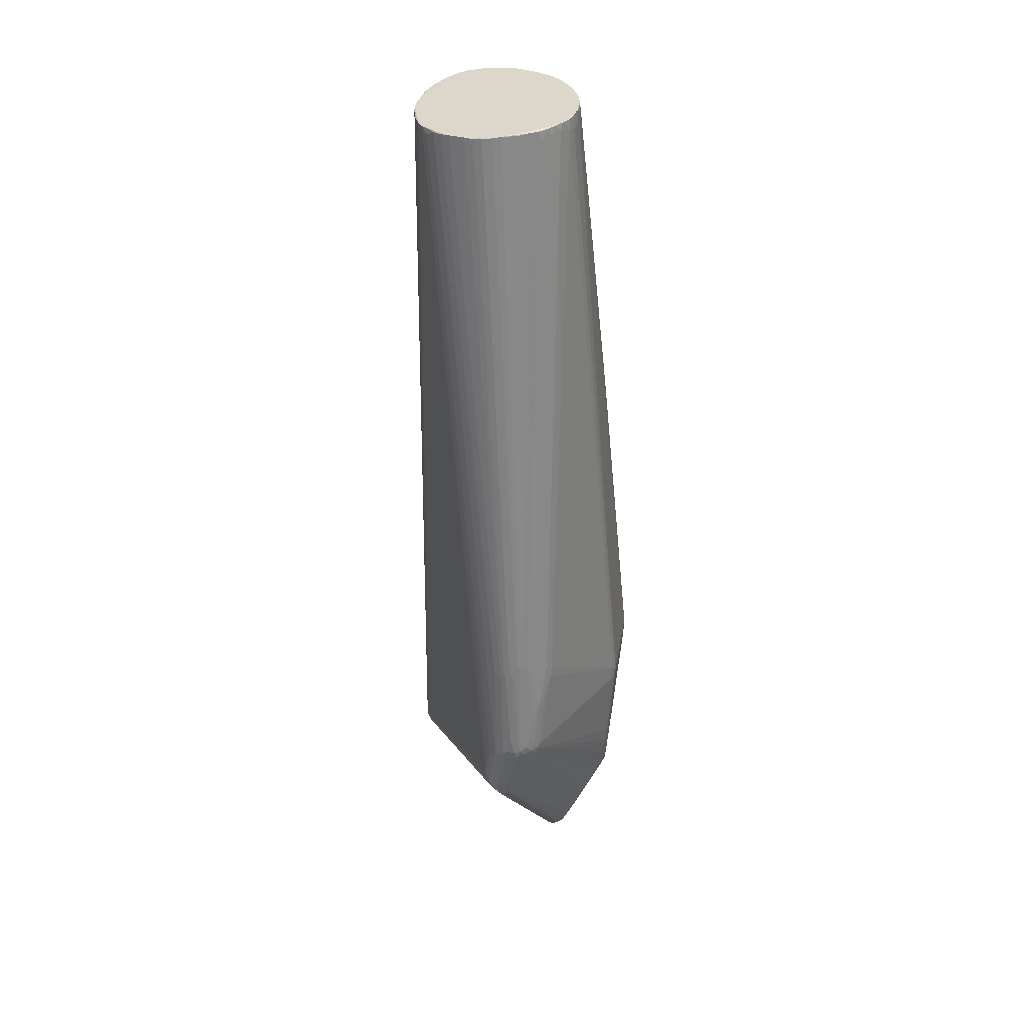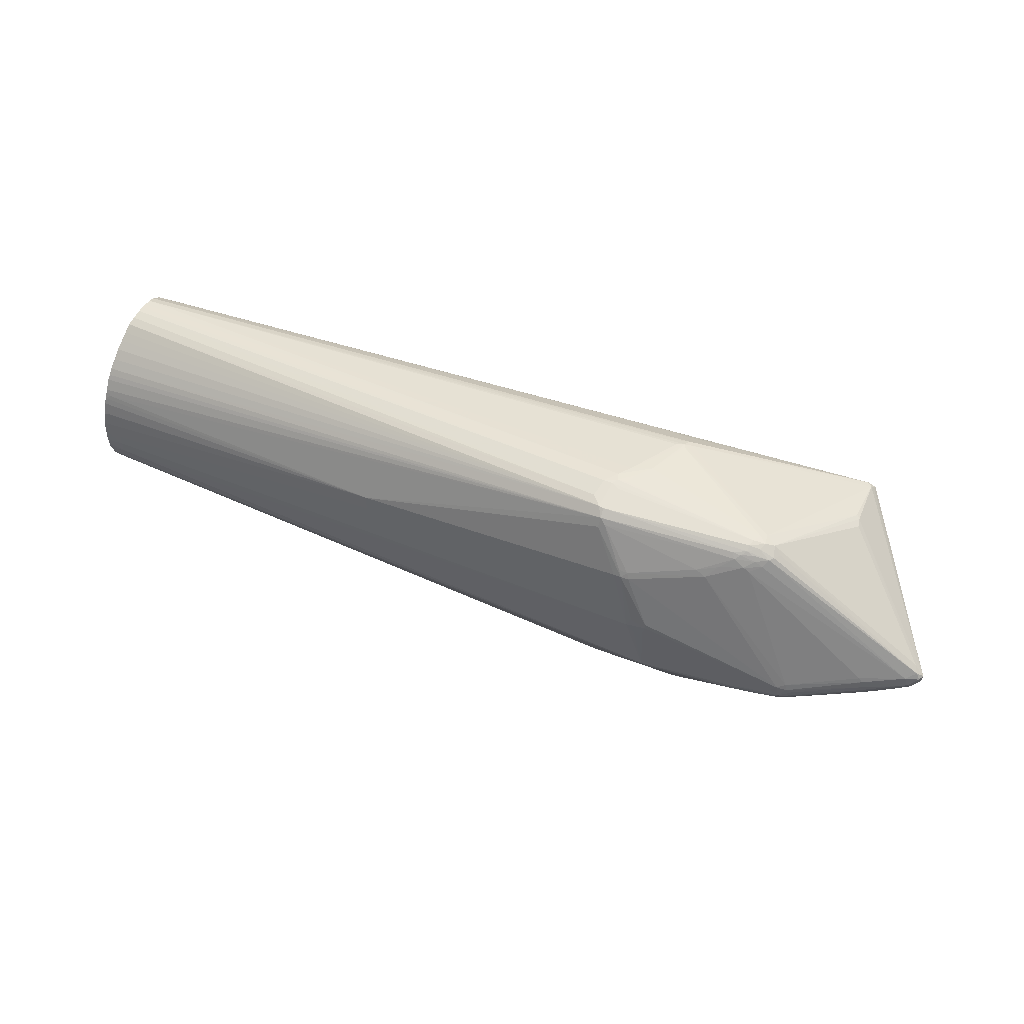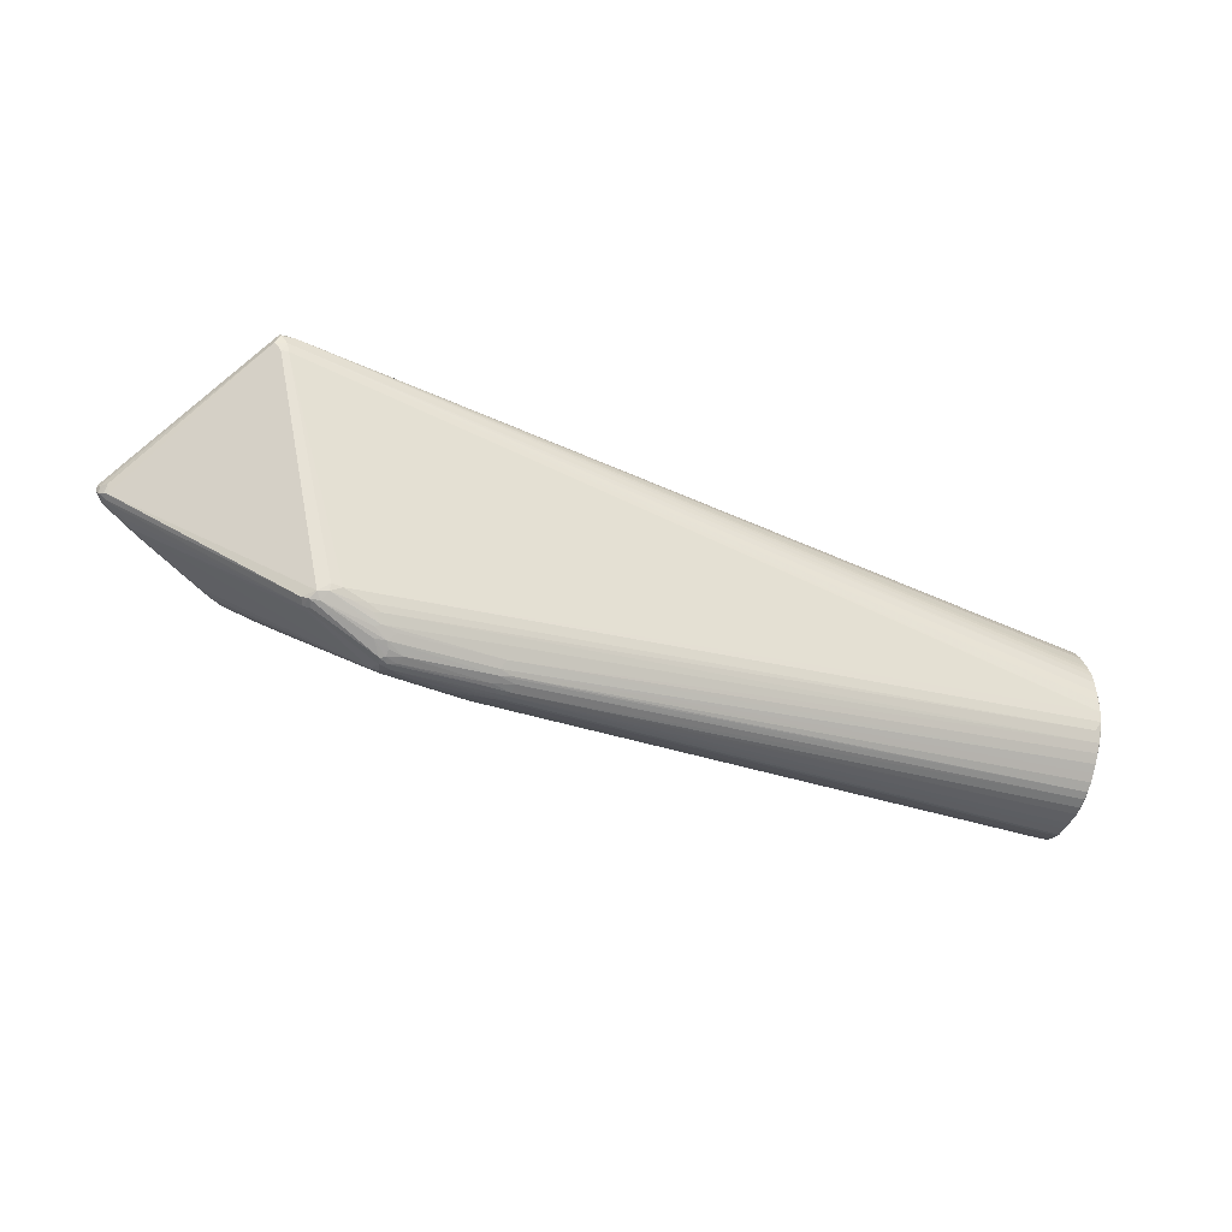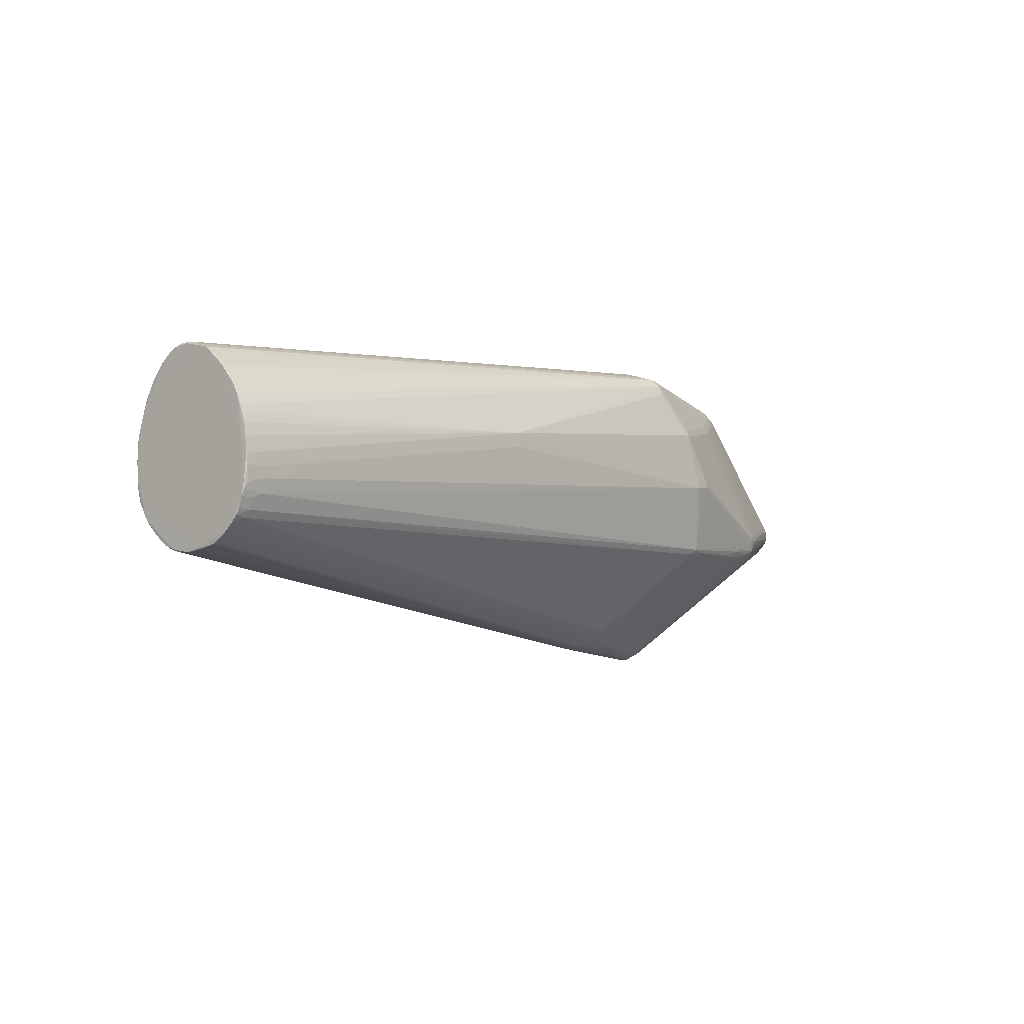
<metadata>
{"format":"obj","ext":"obj","renderer":"f3d","projection":"perspective","resolution":1024,"background":"white","views":[{"elev":-54.0,"azim":-87.2,"up":"+Y"},{"elev":45.8,"azim":25.2,"up":"+Y"},{"elev":-52.0,"azim":158.4,"up":"+Y"},{"elev":-4.5,"azim":-50.8,"up":"+Y"}]}
</metadata>
<code>
v 0.4506 -0.03068 0.009435
v 0.4514 -0.02279 0.008181
v 0.4449 -0.01766 0.01222
v 0.4477 -0.03726 0.005544
v 0.4489 -0.02823 0.003705
v 0.4427 -0.03728 0.01457
v 0.4426 -0.03255 -0.004895
v 0.4435 -0.04066 0.0007675
v 0.4488 -0.02473 0.01319
v 0.4366 -0.04296 0.01089
v 0.4391 -0.04341 0.005694
v 0.4351 -0.02265 0.02005
v 0.4408 -0.01276 0.005403
v 0.4399 -0.04318 -0.001336
v 0.4297 -0.04955 0.005813
v 0.4386 -0.03262 0.01952
v 0.4329 -0.04031 0.01905
v 0.429 -0.03441 0.0239
v 0.417 -0.05388 0.01284
v 0.402 -0.04427 0.03397
v 0.4072 -0.04824 0.02906
v 0.3944 -0.02837 0.03959
v 0.393 -0.03667 0.04057
v 0.411 -0.05302 0.02141
v 0.4012 -0.0532 0.02777
v 0.3941 -0.05228 0.03342
v 0.3878 -0.04423 0.04145
v 0.3878 -0.05036 0.03838
v 0.3906 -0.02356 0.03971
v 0.3659 -0.06042 0.04209
v 0.358 -0.05797 0.04927
v 0.3341 -0.06743 0.0536
v 0.3352 -0.05845 0.06146
v 0.3359 -0.06383 0.0569
v 0.3386 0.07622 -0.07746
v 0.3354 -0.05554 0.06279
v 0.3279 -0.04835 0.06837
v 0.3256 -0.06237 0.06377
v 0.3362 0.07746 -0.0873
v 0.3378 0.06597 -0.145
v 0.338 0.05293 -0.152
v 0.3208 -0.05654 0.0696
v 0.3203 -0.03727 0.07054
v 0.3309 0.04419 -0.1515
v 0.3144 -0.05578 0.07275
v 0.3129 -0.06406 0.06825
v 0.3222 -0.04419 0.07139
v 0.3206 -0.06738 0.06142
v 0.3355 0.06563 -0.1536
v 0.3322 0.07228 -0.1456
v 0.3325 0.07936 -0.09045
v 0.3121 -0.04138 0.07449
v 0.3265 0.05248 -0.1556
v 0.3342 0.06181 -0.1554
v 0.3275 0.07242 -0.1504
v 0.3237 0.04352 -0.1529
v 0.3056 -0.04816 0.07516
v 0.3203 0.06496 -0.1553
v 0.3047 -0.05509 0.0743
v 0.3044 -0.05973 0.07283
v 0.3083 -0.06258 0.07058
v 0.2929 -0.06787 0.06949
v 0.2748 -0.04707 0.07951
v 0.2838 0.108 0.02793
v 0.2829 -0.06281 0.07454
v 0.2731 -0.05587 0.0785
v 0.2749 -0.06737 0.07325
v 0.2753 0.1159 0.02449
v 0.2655 -0.05372 0.07968
v 0.269 -0.05911 0.07822
v 0.2587 0.09577 0.05261
v 0.2753 0.108 0.03948
v 0.2791 0.1092 0.0354
v 0.2706 0.1011 0.04517
v 0.2644 0.1195 0.01742
v 0.2662 0.1188 0.02888
v 0.2473 -0.1731 -0.03927
v 0.2572 -0.173 -0.05386
v 0.258 -0.06593 0.07648
v 0.2438 -0.06444 0.07884
v 0.2559 -0.0689 0.07483
v 0.2632 0.1164 0.0365
v 0.2502 -0.1756 -0.0567
v 0.2585 0.1212 0.02242
v 0.2532 0.1002 0.05325
v 0.2628 0.1062 0.0461
v 0.2462 -0.1716 -0.06461
v 0.2585 0.1121 0.04402
v 0.2408 -0.1764 -0.05876
v 0.2542 0.1213 0.03177
v 0.2529 -0.1744 -0.04567
v 0.2456 -0.1769 -0.04795
v 0.2472 0.1119 0.04892
v 0.2526 0.1195 0.03872
v 0.2522 0.1155 0.04381
v 0.236 -0.1641 -0.07103
v 0.2425 0.1081 0.05298
v 0.2397 0.1181 0.04505
v 0.2356 -0.1706 -0.06737
v 0.2383 0.1142 0.05007
v 0.2178 0.08611 0.06971
v 0.2288 0.09784 0.06155
v 0.225 -0.1652 -0.07135
v 0.2154 -0.172 -0.06631
v 0.208 0.09254 0.06983
v 0.1892 -0.1834 -0.05433
v 0.1933 -0.1756 -0.06295
v 0.2011 -0.1702 -0.06723
v 0.187 -0.1886 -0.04544
v 0.1823 -0.1922 -0.02569
v 0.1841 -0.1817 -0.05714
v 0.1786 -0.1796 -0.003221
v 0.1788 -0.1864 -0.01002
v 0.1762 -0.1947 -0.03108
v 0.1873 -0.174 -0.06378
v 0.1755 -0.1889 -0.04741
v 0.168 -0.1825 -0.05383
v 0.1737 -0.07025 0.08281
v 0.1725 -0.06533 0.08618
v 0.1716 -0.1902 -0.014
v 0.1703 -0.1851 -0.006936
v 0.1682 -0.1949 -0.02723
v 0.1741 -0.1942 -0.02361
v 0.1714 -0.1942 -0.03392
v 0.1679 0.01276 0.1016
v 0.1717 -0.07249 0.08131
v 0.1637 -0.1936 -0.02081
v 0.1715 -0.1916 -0.0411
v 0.1625 -0.1885 -0.01151
v 0.1683 -0.1812 -0.003382
v 0.1649 0.002577 0.1001
v 0.1559 -0.1917 -0.03783
v 0.1679 0.01747 0.1011
v 0.1519 0.01898 0.1019
v 0.1624 -0.06205 0.08866
v 0.1563 -0.06786 0.08521
v 0.1599 -0.1938 -0.02973
v 0.1551 -0.0009124 0.1003
v 0.147 0.0105 0.103
v 0.1524 -0.1902 -0.0155
v 0.1403 -0.1872 -0.01164
v 0.1429 0.07211 0.09488
v 0.1522 0.1396 -0.05476
v 0.1414 0.003014 0.1013
v 0.1351 0.07302 0.09634
v 0.1406 0.07878 0.09296
v 0.146 0.1395 -0.05938
v 0.146 0.1419 -0.04637
v 0.1319 0.08052 0.09386
v 0.1443 0.1419 -0.05097
v 0.1413 0.1428 -0.03848
v 0.1394 0.14 -0.05698
v 0.1362 0.1423 -0.04724
v 0.1161 -0.1843 -0.01015
v 0.127 0.073 0.0961
v 0.1127 -0.1808 -0.004004
v 0.128 0.1459 0.001768
v 0.1074 -0.1747 0.002242
v 0.1168 0.1469 0.01926
v 0.1296 0.1302 -0.07433
v 0.1187 0.1264 -0.07985
v 0.1123 0.1466 0.03218
v 0.1075 0.1243 0.07948
v 0.1076 0.1448 0.04403
v 0.1024 0.148 0.03467
v 0.1019 0.1306 0.07757
v 0.101 0.1205 0.08152
v 0.1017 0.1379 0.07031
v 0.09875 0.1472 0.04096
v 0.108 0.1471 0.01176
v 0.09938 0.1481 0.0264
v 0.08227 -0.1648 0.01093
v 0.0892 0.1473 0.04089
v 0.0963 0.1387 0.06965
v 0.07393 -0.1838 -0.02634
v 0.07017 -0.1612 0.01326
v 0.07182 -0.183 -0.03046
v 0.06628 -0.1673 0.007541
v 0.08497 -0.1822 -0.01258
v 0.08641 0.1419 0.05999
v 0.06293 -0.1791 -0.01069
v 0.06963 -0.1775 -0.04479
v 0.06912 -0.1806 -0.03927
v 0.0565 -0.178 -0.0411
v 0.06609 -0.1817 -0.01653
v 0.05852 -0.1819 -0.02031
v 0.06611 -0.1713 -0.05174
v 0.05393 -0.1794 -0.0136
v 0.05176 -0.181 -0.02511
v 0.05139 -0.1795 -0.03443
v -0.1743 0.03304 0.0871
v -0.176 0.04804 0.0858
v -0.526 -0.03993 0.06469
v -0.5338 -0.05075 -0.08716
v -0.5423 -0.02959 0.06534
v -0.536 -0.0442 0.06273
v -0.5352 -0.05522 0.05884
v -0.5385 -0.06267 0.05435
v -0.5403 -0.07922 0.03693
v -0.5387 -0.08559 0.02687
v -0.5362 0.03702 0.05602
v -0.5365 0.01313 0.06317
v -0.5336 -0.002454 0.06595
v -0.5247 -0.01507 0.06739
v -0.5237 -0.02591 0.06721
v -0.5471 -0.08853 0.01255
v -0.5446 0.01123 0.05622
v -0.5431 -0.07867 -0.05653
v -0.5439 -0.07879 -0.05109
v -0.5384 -0.03069 -0.09607
v -0.541 -0.06677 -0.07253
v -0.5428 0.03214 0.05718
v -0.5455 -0.002362 0.06502
v -0.5472 -0.02912 0.06389
v -0.5473 -0.08881 0.001765
v -0.5444 0.01127 0.06286
v -0.5326 0.1107 -0.04177
v -0.5474 -0.08595 0.02361
v -0.5424 -0.07257 0.04556
v -0.5276 0.09686 -0.06689
v -0.5358 0.01834 -0.1013
v -0.5399 -0.03842 -0.08635
v -0.5371 -0.001591 -0.1002
v -0.5479 -0.06011 0.05502
v -0.5439 -0.08371 -0.04884
v -0.5365 0.1031 -0.002404
v -0.5333 0.07724 -0.0828
v -0.5332 0.1109 -0.0343
v -0.5335 0.1012 -0.0617
v -0.5418 0.05367 0.04701
v -0.5364 0.09682 0.006083
v -0.5475 -0.08111 0.0324
v -0.5336 0.05231 -0.09445
v -0.5344 0.03451 -0.09888
v -0.5355 0.02884 -0.09947
v -0.5337 0.1078 -0.05059
v -0.5403 -0.05944 -0.07995
v -0.5412 -0.05732 -0.08065
v -0.5349 0.02697 -0.1003
v -0.5424 -0.07345 -0.06434
v -0.5459 -0.09065 0.002883
v -0.5331 0.0667 -0.08865
v -0.5382 -0.01804 -0.09782
v -0.5369 -0.01881 -0.09914
v -0.535 0.04215 -0.0961
v -0.5465 -0.03624 0.06383
v -0.5363 -0.007041 -0.1008
v -0.5472 -0.0545 0.05781
v -0.5479 -0.04332 0.06178
v -0.5377 0.09014 0.007324
v -0.5486 -0.06912 0.04793
v -0.5339 0.04397 -0.0966
v -0.5339 0.05934 -0.09171
v -0.5352 0.107 -0.01129
v -0.5407 0.06526 0.03924
v -0.5455 -0.09223 -0.02124
v -0.5454 -0.08937 -0.03325
v -0.5345 0.1097 -0.03281
v -0.5357 0.007512 -0.1018
v -0.5482 -0.07603 0.03989
v -0.5327 0.08742 -0.07527
v -0.5335 0.09186 -0.07152
v -0.5389 0.07418 0.03153
v -0.5363 0.01585 -0.09863
v -0.5451 -0.01461 0.06609
v -0.5435 0.02545 0.05941
v -0.5338 0.1099 -0.02148
v -0.534 0.1107 -0.02784
v -0.5389 0.08297 0.02288
v -0.5392 -0.0409 -0.09212
v -0.537 0.09027 0.01423
v -0.5446 -0.09082 -0.03167
v -0.5439 -0.08849 -0.03975
v -0.5343 0.07694 -0.07213
v -0.5419 0.04248 0.05309
v -0.5467 -0.09231 -0.01234
v -0.5481 -0.07969 0.02821
v -0.5406 0.05896 0.04376
f 159 157 171
f 171 157 170
f 116 111 106
f 117 111 116
f 99 106 111
f 99 96 87
f 103 96 99
f 115 111 237
f 43 29 71
f 212 275 230
f 230 275 166
f 274 226 258
f 269 249 207
f 207 230 269
f 274 264 269
f 269 230 255
f 220 55 262
f 220 161 55
f 147 55 160
f 55 161 160
f 53 41 44
f 87 96 44
f 39 13 2
f 35 13 39
f 143 55 147
f 176 178 172
f 213 230 207
f 56 210 53
f 103 210 56
f 56 96 103
f 53 44 56
f 56 44 96
f 270 210 103
f 103 99 104
f 104 99 111
f 5 41 2
f 7 41 5
f 139 144 135
f 135 138 139
f 100 168 166
f 100 95 168
f 165 159 171
f 171 173 165
f 85 101 43
f 43 71 85
f 12 71 29
f 278 166 255
f 255 230 278
f 278 230 166
f 155 192 139
f 191 205 139
f 139 192 191
f 201 275 212
f 212 192 201
f 166 275 201
f 201 192 166
f 254 258 226
f 228 173 171
f 250 226 274
f 274 269 250
f 250 269 226
f 263 269 255
f 226 269 231
f 51 39 50
f 2 40 50
f 50 39 2
f 75 51 50
f 50 143 75
f 55 143 50
f 150 148 75
f 75 143 150
f 150 143 147
f 150 170 157
f 150 153 170
f 187 117 116
f 111 117 187
f 237 111 187
f 187 211 237
f 224 249 251
f 207 249 214
f 214 213 207
f 212 230 266
f 230 213 266
f 266 192 212
f 53 247 259
f 53 210 244
f 244 247 53
f 221 259 223
f 223 259 247
f 108 270 103
f 103 104 108
f 55 50 49
f 49 50 40
f 2 41 49
f 49 40 2
f 87 83 89
f 116 106 89
f 89 99 87
f 106 99 89
f 193 135 144
f 139 205 193
f 193 144 139
f 27 23 37
f 94 90 168
f 157 159 84
f 159 90 84
f 75 148 84
f 84 148 157
f 35 39 68
f 68 13 35
f 68 51 75
f 68 39 51
f 162 90 159
f 159 165 162
f 162 165 90
f 169 165 173
f 90 165 169
f 180 169 173
f 180 254 226
f 180 173 267
f 267 254 180
f 102 105 101
f 101 85 102
f 95 100 93
f 145 155 139
f 166 192 167
f 192 155 167
f 155 145 167
f 205 191 204
f 192 213 203
f 203 191 192
f 268 254 267
f 258 254 268
f 268 228 258
f 267 173 268
f 173 228 268
f 171 170 217
f 217 228 171
f 170 153 217
f 153 150 217
f 258 228 217
f 271 231 269
f 157 148 151
f 151 150 157
f 148 150 151
f 219 199 178
f 178 176 219
f 200 199 232
f 186 206 241
f 218 206 186
f 200 232 218
f 248 197 249
f 249 224 248
f 248 224 197
f 198 224 251
f 251 219 198
f 198 219 176
f 197 224 198
f 213 214 265
f 205 204 265
f 265 203 213
f 265 204 191
f 191 203 265
f 192 266 202
f 238 270 237
f 237 211 238
f 194 108 115
f 270 108 194
f 194 115 237
f 237 270 194
f 115 108 107
f 107 108 104
f 111 115 107
f 107 104 111
f 276 241 206
f 186 241 276
f 262 55 261
f 58 253 242
f 55 49 58
f 233 253 58
f 58 252 233
f 234 252 58
f 53 259 58
f 58 259 221
f 221 239 58
f 58 239 234
f 227 253 262
f 242 253 227
f 262 261 227
f 227 58 242
f 227 261 55
f 55 58 227
f 262 253 245
f 245 274 262
f 245 264 274
f 245 253 233
f 233 252 245
f 245 252 234
f 22 29 43
f 22 12 29
f 273 190 272
f 182 187 116
f 109 89 83
f 83 114 109
f 116 89 109
f 2 9 1
f 1 5 2
f 137 175 177
f 177 132 137
f 189 175 186
f 186 276 189
f 189 276 256
f 189 177 175
f 190 177 189
f 256 272 189
f 189 272 190
f 123 114 110
f 136 198 176
f 136 135 197
f 197 198 136
f 136 176 172
f 197 135 196
f 135 193 196
f 249 197 196
f 27 37 42
f 138 135 131
f 139 138 131
f 43 101 52
f 168 95 98
f 98 94 168
f 95 94 98
f 168 90 164
f 164 169 168
f 90 169 164
f 168 169 174
f 169 180 174
f 174 180 226
f 226 231 174
f 231 271 174
f 174 271 269
f 166 168 174
f 269 263 174
f 255 166 174
f 174 263 255
f 97 102 85
f 97 93 100
f 97 100 166
f 105 102 97
f 71 12 74
f 12 72 74
f 74 85 71
f 3 12 9
f 3 72 12
f 3 9 2
f 2 13 3
f 13 68 3
f 3 68 64
f 95 93 88
f 88 72 95
f 86 97 85
f 93 97 86
f 85 74 86
f 86 74 72
f 86 88 93
f 72 88 86
f 82 94 95
f 95 72 82
f 134 145 139
f 133 145 134
f 142 145 133
f 142 52 101
f 133 52 142
f 163 97 166
f 105 97 163
f 166 167 163
f 152 150 147
f 152 217 150
f 147 160 236
f 236 152 147
f 217 152 236
f 236 160 161
f 258 217 236
f 274 258 236
f 199 219 260
f 260 232 199
f 260 219 251
f 260 218 232
f 205 265 195
f 195 193 205
f 216 266 213
f 216 202 266
f 216 213 192
f 192 202 216
f 222 238 209
f 209 276 222
f 240 238 211
f 211 187 240
f 187 182 240
f 53 58 54
f 54 58 49
f 54 41 53
f 54 49 41
f 234 239 235
f 235 245 234
f 235 239 221
f 264 245 235
f 221 223 235
f 235 223 264
f 110 114 92
f 92 91 110
f 92 114 83
f 83 91 92
f 78 91 83
f 78 83 87
f 256 276 257
f 257 272 256
f 257 276 209
f 273 272 257
f 128 132 116
f 116 109 128
f 137 132 124
f 132 128 124
f 124 109 114
f 124 128 109
f 183 190 273
f 183 177 190
f 132 177 183
f 183 182 116
f 116 132 183
f 16 22 23
f 9 12 16
f 12 22 16
f 156 199 200
f 200 181 156
f 178 199 156
f 114 123 122
f 137 124 122
f 122 124 114
f 186 175 122
f 122 175 137
f 127 123 120
f 127 122 123
f 186 122 127
f 130 121 112
f 130 136 172
f 112 46 62
f 27 42 36
f 135 66 69
f 69 131 135
f 125 69 66
f 131 69 125
f 125 52 133
f 139 131 125
f 125 134 139
f 133 134 125
f 47 22 43
f 43 52 47
f 47 37 23
f 23 22 47
f 73 3 64
f 72 3 73
f 64 68 73
f 73 82 72
f 145 142 146
f 105 163 146
f 101 105 146
f 146 142 101
f 161 220 229
f 229 236 161
f 229 220 262
f 262 274 229
f 274 236 229
f 218 260 277
f 277 260 251
f 246 265 214
f 246 195 265
f 246 214 249
f 193 195 246
f 249 196 246
f 246 196 193
f 238 222 243
f 264 223 243
f 243 222 264
f 243 244 210
f 210 270 243
f 270 238 243
f 247 244 243
f 243 223 247
f 209 238 225
f 238 240 225
f 225 257 209
f 273 257 225
f 32 34 48
f 112 121 113
f 113 121 120
f 120 123 113
f 32 48 113
f 113 123 110
f 113 46 112
f 113 48 46
f 110 91 113
f 24 91 19
f 91 15 19
f 24 19 6
f 6 1 9
f 9 16 6
f 27 28 20
f 172 178 158
f 178 156 158
f 158 156 121
f 158 130 172
f 121 130 158
f 154 156 181
f 188 218 186
f 188 181 200
f 200 218 188
f 118 136 126
f 136 130 126
f 126 130 112
f 112 81 126
f 126 81 118
f 67 81 112
f 112 62 67
f 45 47 52
f 46 42 45
f 45 42 37
f 37 47 45
f 119 80 135
f 135 136 119
f 119 136 118
f 118 81 119
f 38 42 46
f 46 48 38
f 38 48 34
f 76 73 68
f 82 73 76
f 76 84 90
f 90 94 76
f 94 82 76
f 75 84 76
f 76 68 75
f 145 146 149
f 149 146 163
f 149 167 145
f 149 163 167
f 218 277 215
f 206 218 215
f 215 276 206
f 215 222 276
f 251 249 215
f 215 277 251
f 264 222 215
f 249 269 215
f 215 269 264
f 208 240 182
f 182 225 208
f 208 225 240
f 182 183 184
f 184 225 182
f 184 183 273
f 273 225 184
f 77 91 24
f 24 113 77
f 77 113 91
f 10 19 15
f 10 6 19
f 14 41 7
f 7 8 14
f 14 44 41
f 87 44 14
f 14 78 87
f 14 8 78
f 27 20 18
f 18 20 16
f 18 23 27
f 18 16 23
f 17 6 16
f 16 20 17
f 24 6 17
f 156 141 129
f 120 121 129
f 121 156 129
f 140 154 127
f 140 129 141
f 156 154 140
f 140 141 156
f 140 127 120
f 120 129 140
f 186 127 185
f 185 188 186
f 127 188 185
f 127 154 179
f 179 188 127
f 179 154 181
f 181 188 179
f 61 67 62
f 60 67 61
f 61 62 46
f 46 45 61
f 61 45 60
f 60 45 70
f 70 66 135
f 135 80 70
f 52 125 57
f 57 45 52
f 33 36 42
f 42 38 33
f 33 28 27
f 27 36 33
f 34 26 31
f 31 38 34
f 31 33 38
f 31 26 28
f 28 33 31
f 30 26 34
f 30 25 26
f 30 34 32
f 24 25 30
f 30 113 24
f 32 113 30
f 1 6 4
f 5 1 4
f 7 5 4
f 4 8 7
f 21 20 28
f 21 17 20
f 28 26 21
f 26 25 21
f 21 25 24
f 24 17 21
f 79 70 80
f 81 67 79
f 79 119 81
f 80 119 79
f 63 125 66
f 63 57 125
f 45 57 59
f 66 70 59
f 59 70 45
f 59 63 66
f 57 63 59
f 6 10 11
f 11 4 6
f 11 10 15
f 8 4 11
f 78 8 11
f 91 78 11
f 11 15 91
f 60 70 65
f 70 79 65
f 65 67 60
f 65 79 67

</code>
